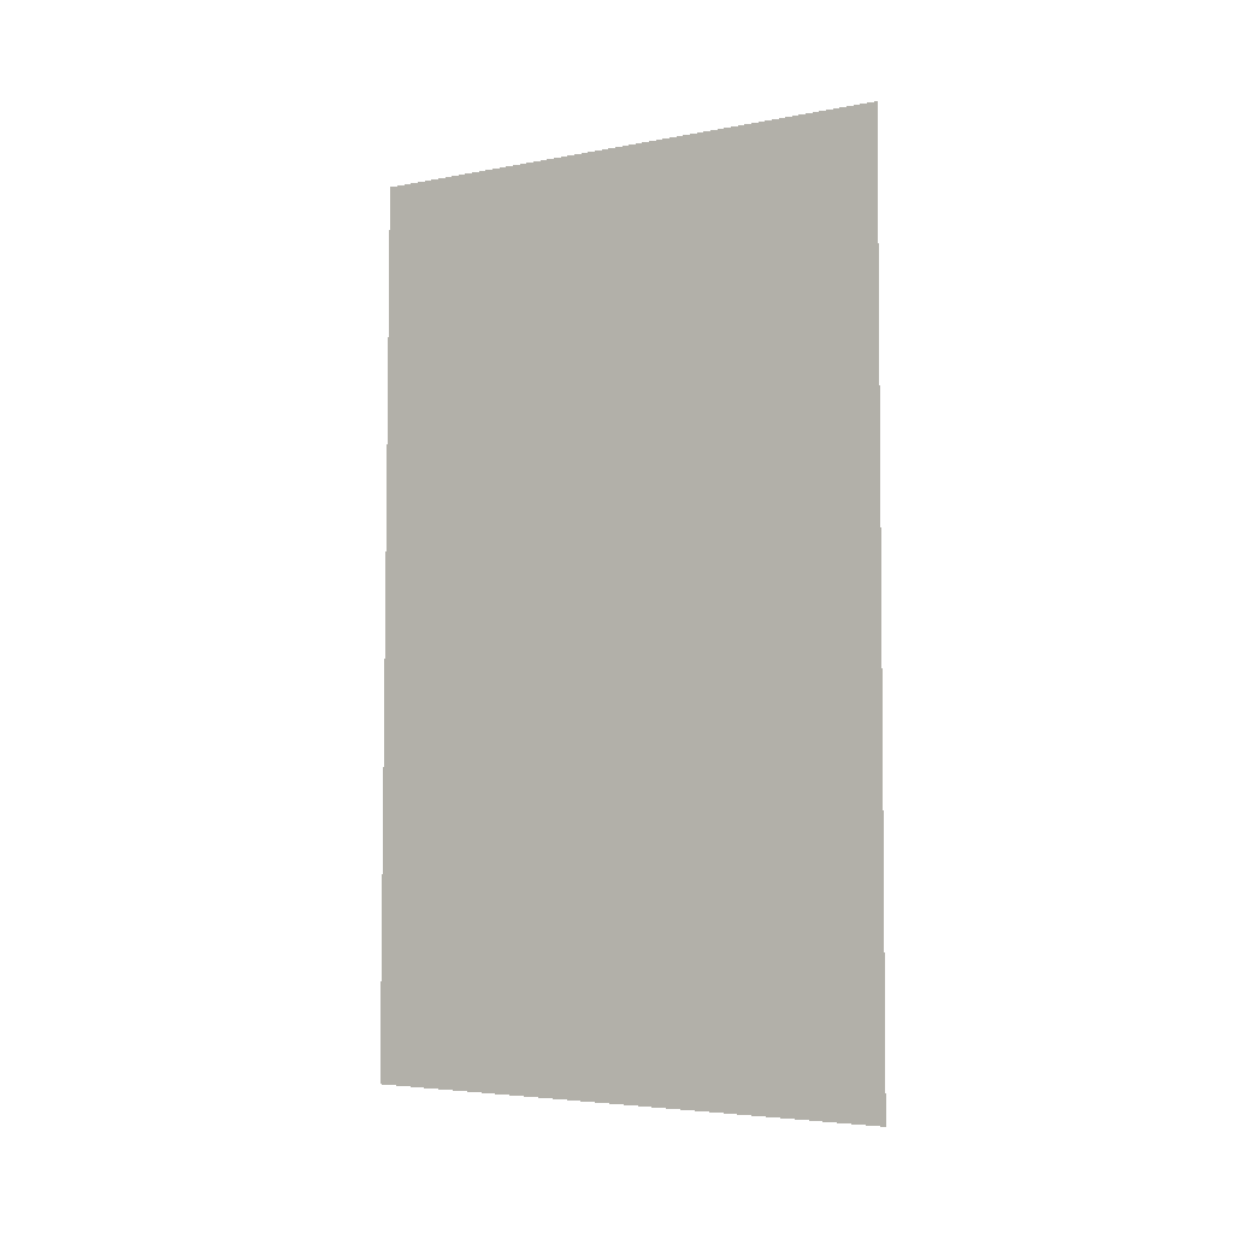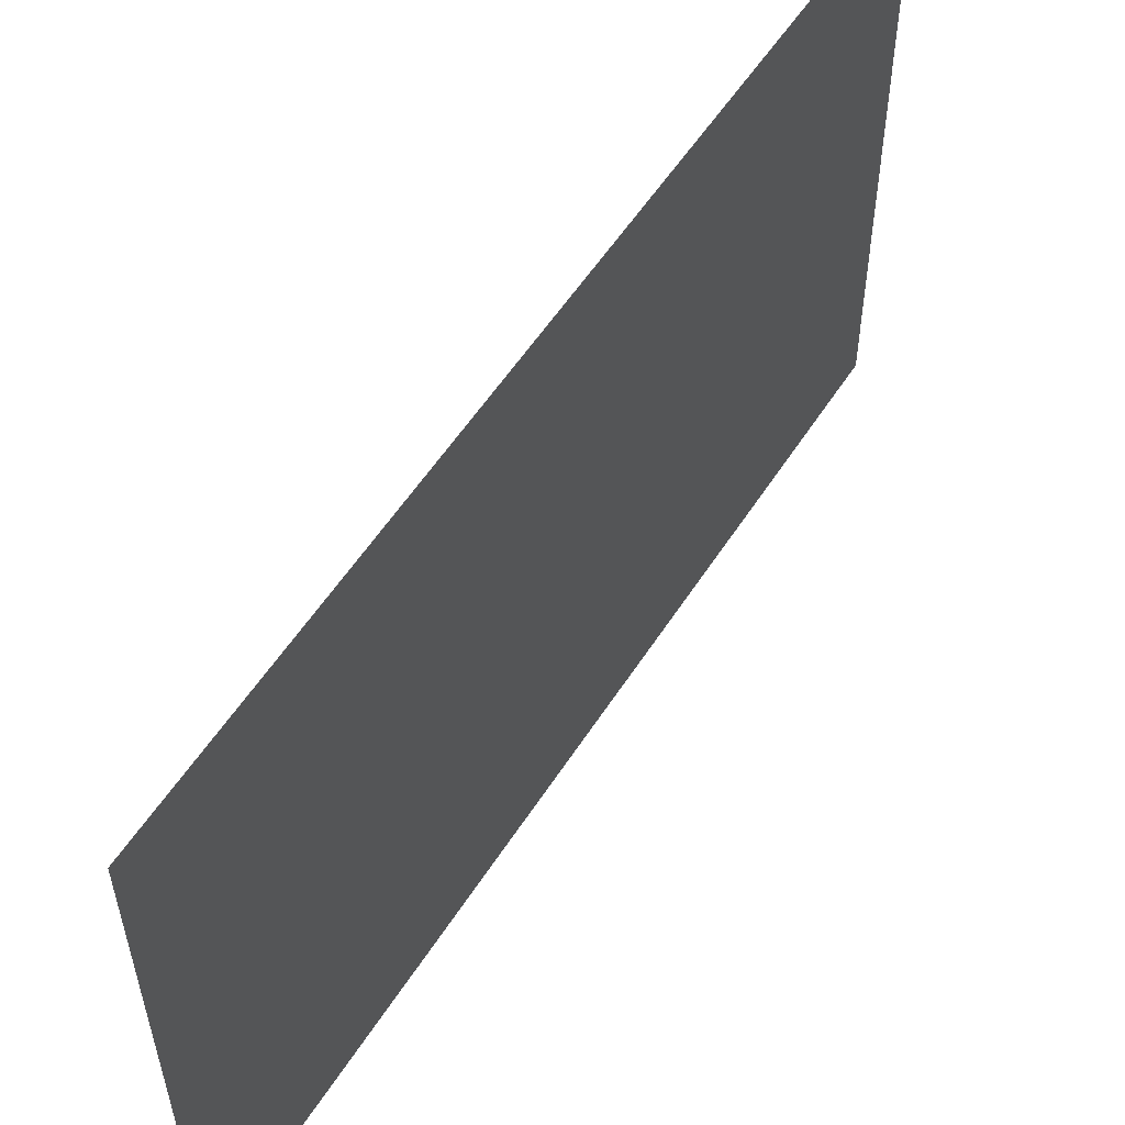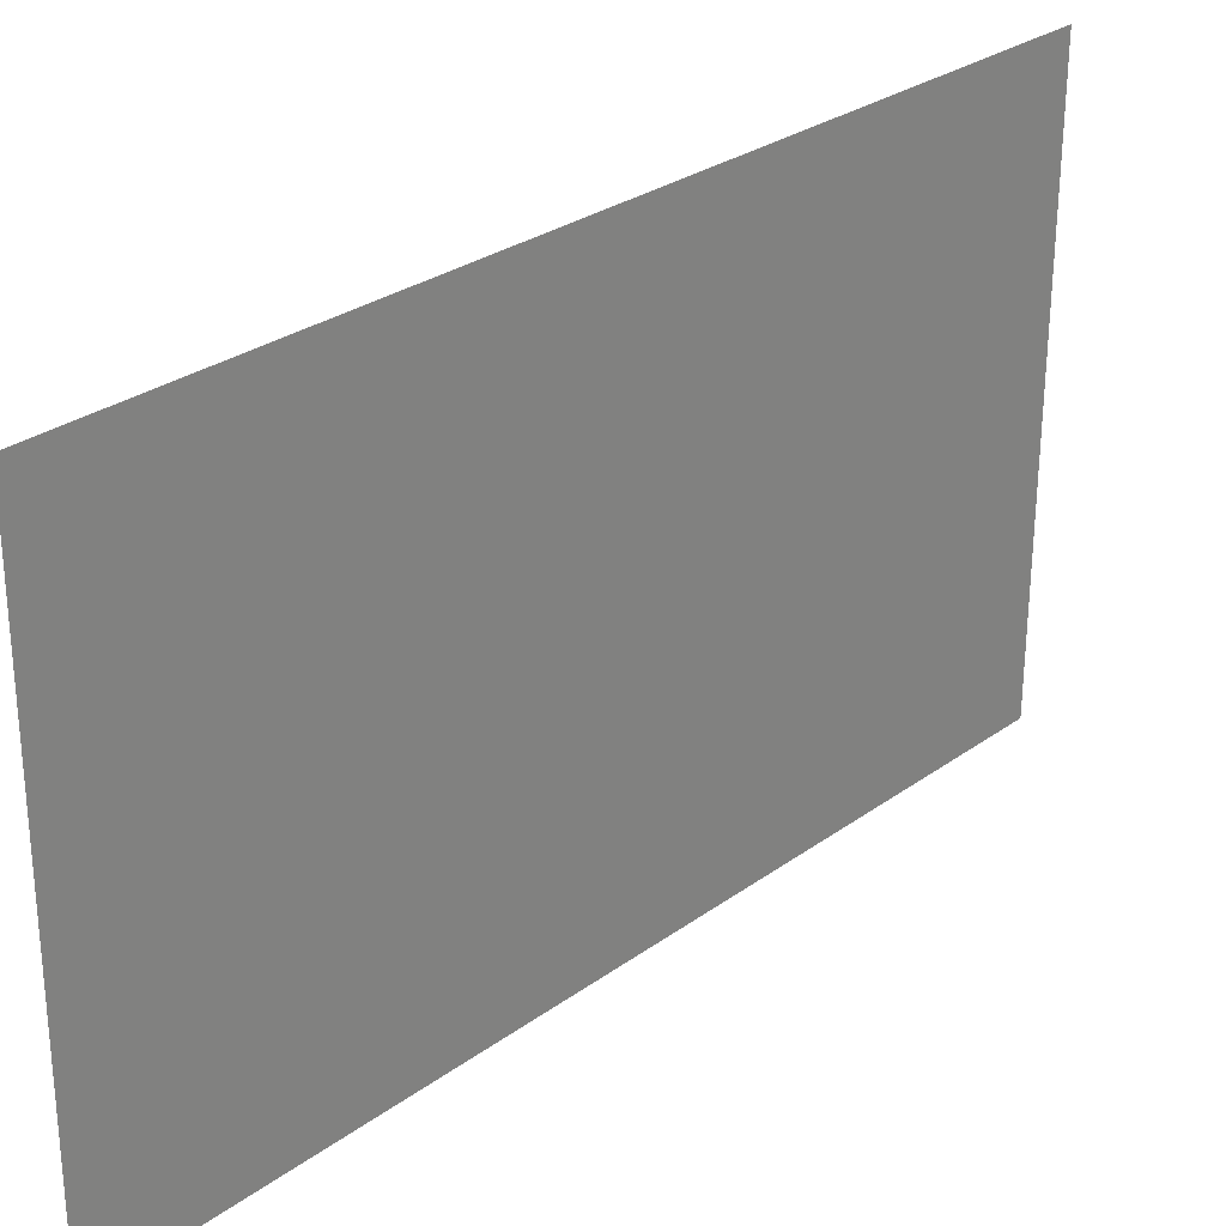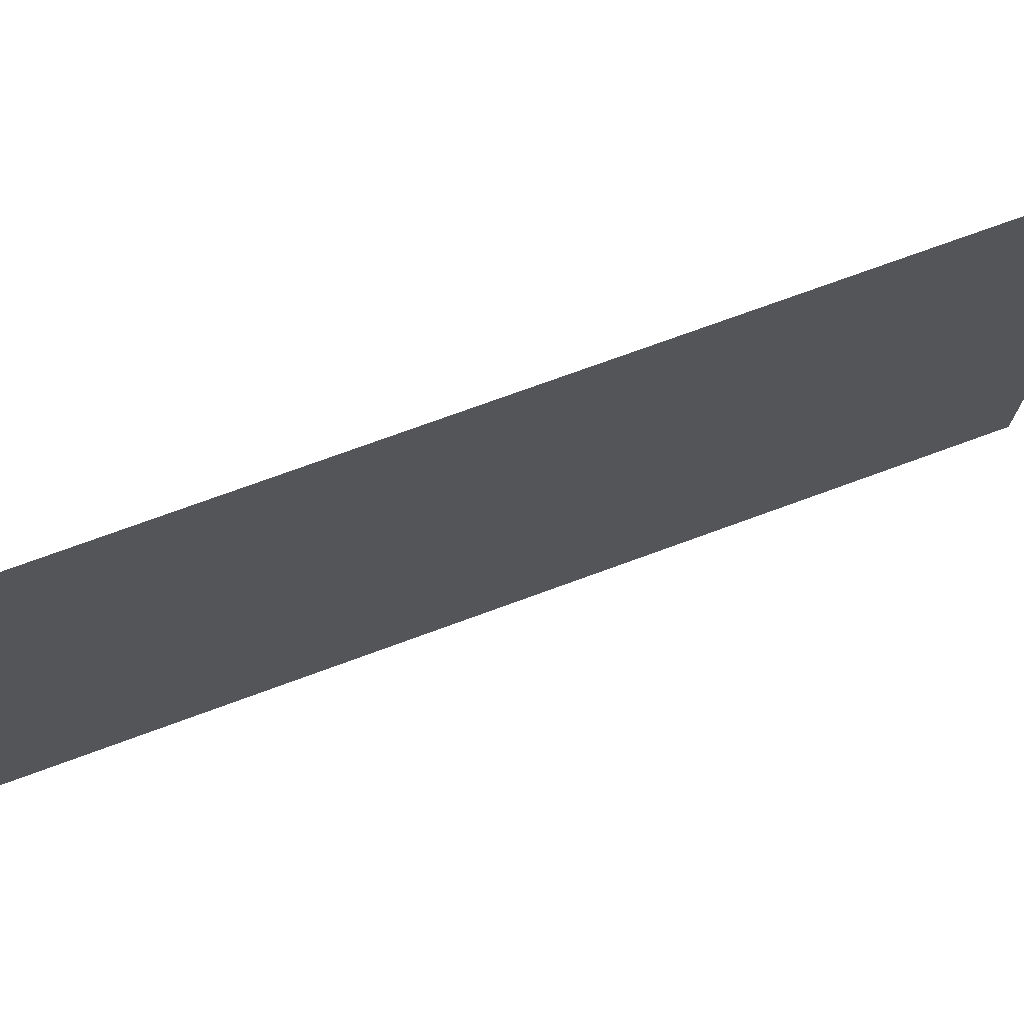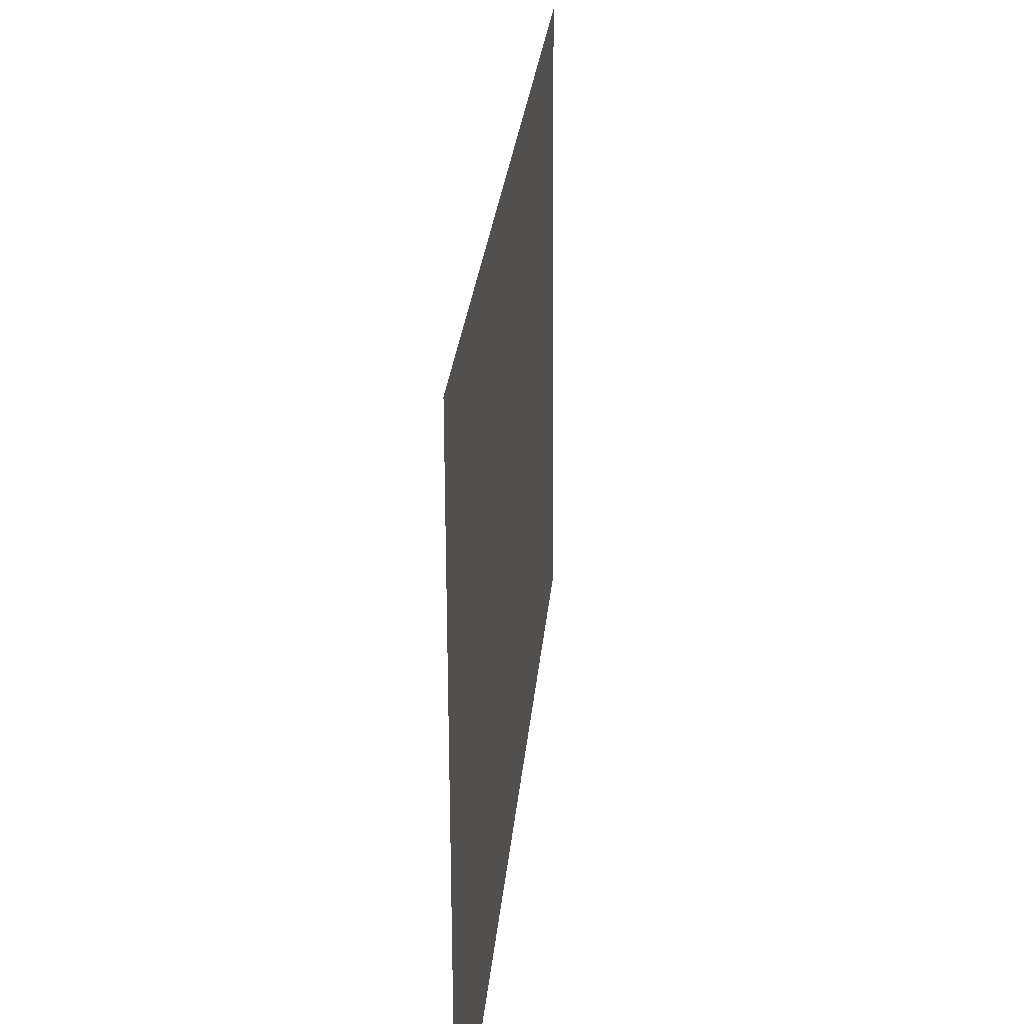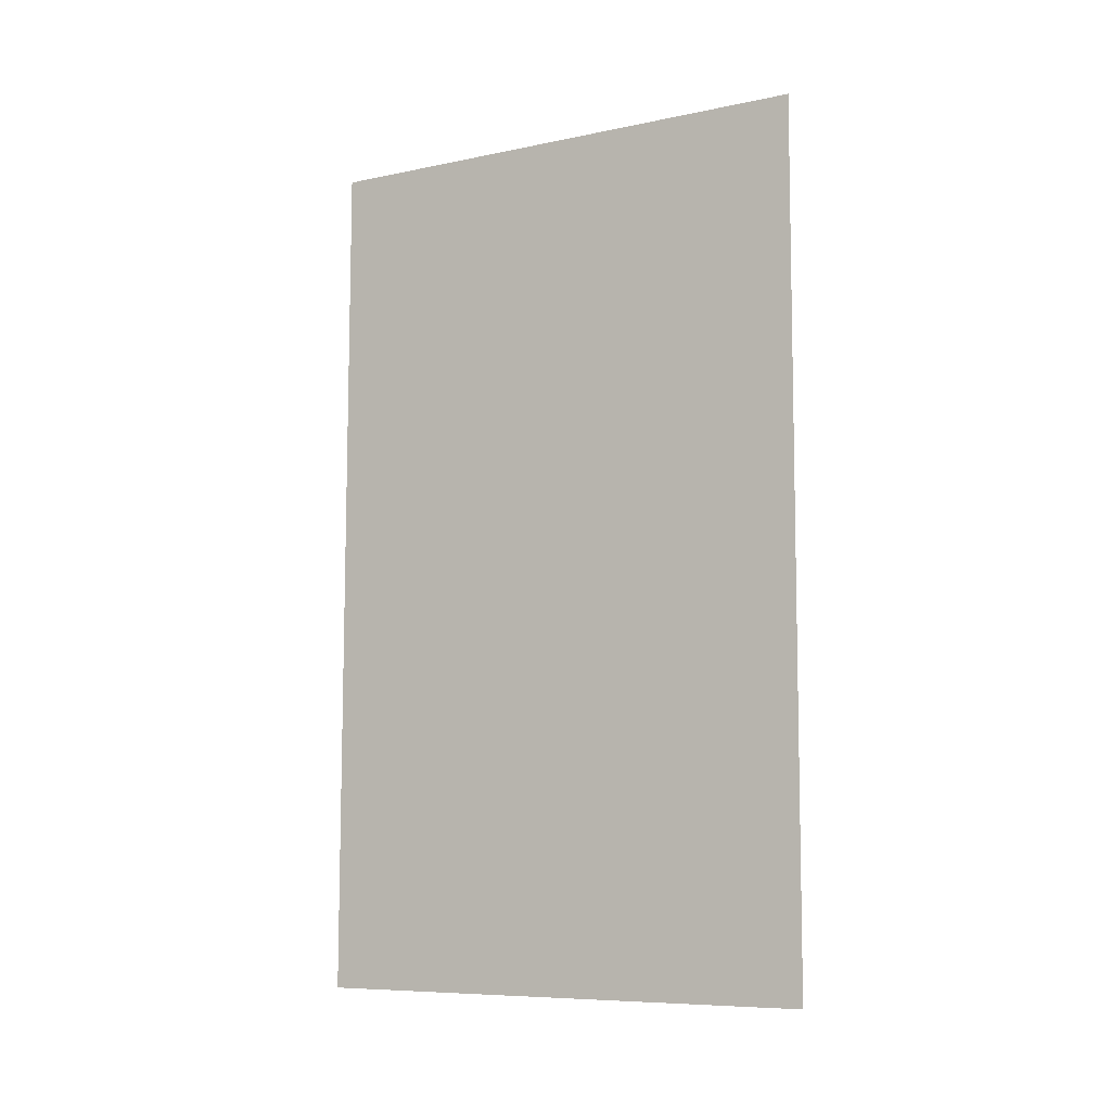
<metadata>
{"format":"obj","ext":"obj","renderer":"f3d","projection":"perspective","resolution":1024,"background":"white","views":[{"elev":-4.7,"azim":120.4,"up":"+Y"},{"elev":55.6,"azim":32.4,"up":"+Z"},{"elev":28.5,"azim":-137.0,"up":"+Z"},{"elev":73.8,"azim":70.1,"up":"+Z"},{"elev":24.0,"azim":4.9,"up":"+Z"},{"elev":-8.2,"azim":119.7,"up":"+Y"}]}
</metadata>
<code>
o Plane
v 1.031 1.024 0.9654
v 1.039 -1.014 0.9652
v 1.036 1.024 -0.2536
v 1.045 -1.014 -0.2538
f 1 2 4 3

</code>
